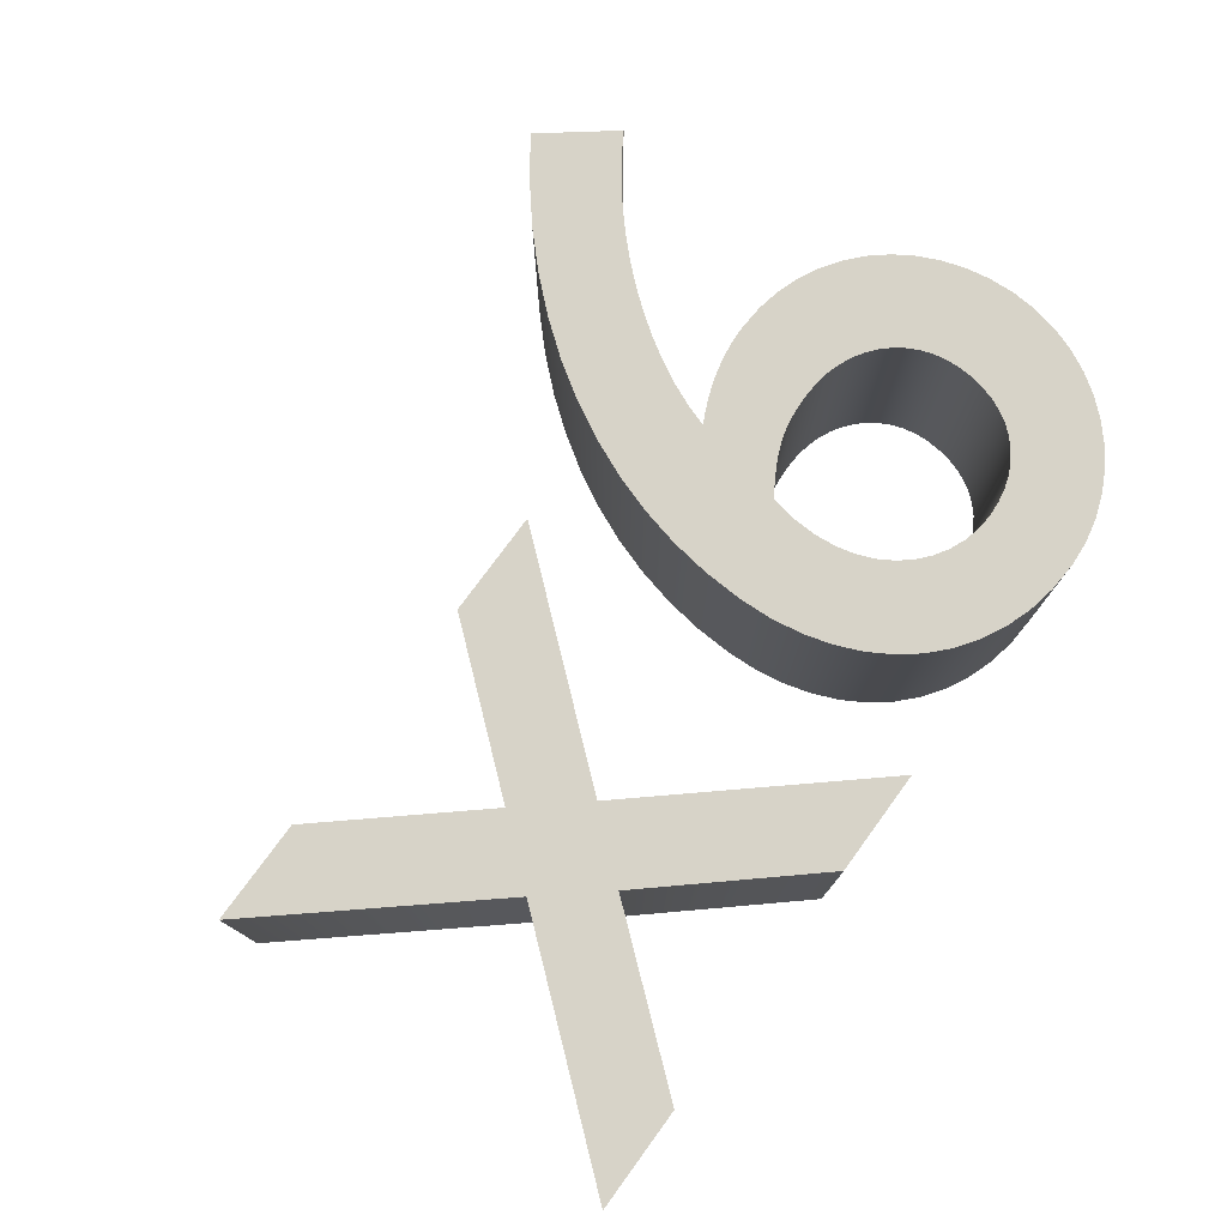
<metadata>
{"format":"obj","ext":"obj","renderer":"f3d","projection":"perspective","resolution":1024,"background":"white","views":[{"elev":76.6,"azim":-53.8,"up":"+Y"}]}
</metadata>
<code>
g Text.005
v 0.2553 0.12 -0.3985
v 0.2978 0.12 -0.429
v 0.3568 0.12 -0.354
v 0.2161 0.12 -0.366
v 0.1805 0.12 -0.3317
v 0.3331 0.12 -0.3392
v 0.3099 0.12 -0.3227
v 0.1484 0.12 -0.2959
v 0.2876 0.12 -0.3047
v 0.2662 0.12 -0.2854
v 0.1198 0.12 -0.2585
v 0.2459 0.12 -0.265
v 0.2268 0.12 -0.2437
v 0.09494 0.12 -0.2199
v 0.2092 0.12 -0.2215
v 0.1931 0.12 -0.1986
v 0.07373 0.12 -0.1802
v 0.1788 0.12 -0.1753
v 0.05626 0.12 -0.1396
v 0.1664 0.12 -0.1517
v 0.156 0.12 -0.1278
v 0.04258 0.12 -0.09814
v 0.1478 0.12 -0.104
v 0.373 0.12 -0.09151
v 0.03275 0.12 -0.05614
v 0.3528 0.12 -0.1056
v 0.3912 0.12 -0.07491
v 0.1547 0.12 -0.1075
v 0.162 0.12 -0.111
v 0.1696 0.12 -0.1143
v 0.3306 0.12 -0.1168
v 0.1776 0.12 -0.1175
v 0.1859 0.12 -0.1205
v 0.1946 0.12 -0.1233
v 0.3068 0.12 -0.1251
v 0.2036 0.12 -0.1258
v 0.2131 0.12 -0.1279
v 0.2229 0.12 -0.1296
v 0.2815 0.12 -0.1303
v 0.2331 0.12 -0.1309
v 0.2438 0.12 -0.1318
v 0.2548 0.12 -0.132
v 0.2448 0.12 0.271
v 0.213 0.12 0.269
v 0.2717 0.12 0.2691
v 0.2976 0.12 0.2636
v 0.183 0.12 0.263
v 0.3222 0.12 0.2547
v 0.1552 0.12 0.2534
v 0.3454 0.12 0.2427
v 0.1296 0.12 0.2402
v 0.3668 0.12 0.228
v 0.1063 0.12 0.2237
v 0.3862 0.12 0.2106
v 0.08569 0.12 0.204
v 0.4033 0.12 0.1909
v 0.06777 0.12 0.1812
v 0.2388 0.12 0.178
v 0.2212 0.12 0.1765
v 0.2546 0.12 0.177
v 0.2695 0.12 0.1743
v 0.2833 0.12 0.1699
v 0.2041 0.12 0.1723
v 0.1877 0.12 0.1654
v 0.1724 0.12 0.1559
v 0.4179 0.12 0.1692
v 0.05275 0.12 0.1557
v 0.1586 0.12 0.1439
v 0.1464 0.12 0.1295
v 0.04077 0.12 0.1275
v 0.1363 0.12 0.1127
v 0.296 0.12 0.1638
v 0.3075 0.12 0.1562
v 0.3177 0.12 0.1471
v 0.03202 0.12 0.09689
v 0.1285 0.12 0.09367
v 0.1234 0.12 0.0725
v 0.02665 0.12 0.06398
v 0.1212 0.12 0.04926
v 0.4297 0.12 0.1457
v 0.3266 0.12 0.1366
v 0.334 0.12 0.1248
v 0.02482 0.12 0.02896
v 0.4385 0.12 0.1206
v 0.3399 0.12 0.1117
v 0.3443 0.12 0.09752
v 0.4439 0.12 0.0943
v 0.3469 0.12 0.08224
v 0.1222 0.12 0.02405
v 0.1268 0.12 -0.003035
v 0.1372 0.12 -0.009626
v 0.02681 0.12 -0.01372
v 0.1468 0.12 -0.01542
v 0.1559 0.12 -0.02047
v 0.4458 0.12 0.06696
v 0.3478 0.12 0.06596
v 0.3468 0.12 0.05129
v 0.1646 0.12 -0.02481
v 0.4441 0.12 0.03931
v 0.344 0.12 0.03735
v 0.3393 0.12 0.02425
v 0.173 0.12 -0.02849
v 0.4392 0.12 0.01299
v 0.1812 0.12 -0.03154
v 0.333 0.12 0.01208
v 0.3251 0.12 0.0009474
v 0.3157 0.12 -0.009035
v 0.1894 0.12 -0.034
v 0.1977 0.12 -0.03592
v 0.2063 0.12 -0.03735
v 0.4313 0.12 -0.0118
v 0.305 0.12 -0.01777
v 0.293 0.12 -0.02515
v 0.2799 0.12 -0.03107
v 0.4205 0.12 -0.03485
v 0.2658 0.12 -0.03542
v 0.2507 0.12 -0.03812
v 0.2348 0.12 -0.03904
v 0.4071 0.12 -0.05595
v 0.2247 0.12 -0.03886
v 0.2152 0.12 -0.03831
v -0.3302 0.12 0.03396
v -0.5192 0.12 -0.187
v -0.4072 0.12 -0.187
v -0.2742 0.12 -0.03304
v -0.2172 0.12 0.03396
v -0.5192 0.12 0.262
v -0.03218 0.12 -0.187
v -0.1462 0.12 -0.187
v -0.2742 0.12 0.101
v -0.4072 0.12 0.262
v -0.01918 0.12 0.262
v -0.1332 0.12 0.262
v 0.3568 -0.12 -0.354
v 0.2978 -0.12 -0.429
v 0.2553 -0.12 -0.3985
v 0.2161 -0.12 -0.366
v 0.1805 -0.12 -0.3317
v 0.3331 -0.12 -0.3392
v 0.3099 -0.12 -0.3227
v 0.1484 -0.12 -0.2959
v 0.2876 -0.12 -0.3047
v 0.2662 -0.12 -0.2854
v 0.1198 -0.12 -0.2585
v 0.2459 -0.12 -0.265
v 0.2268 -0.12 -0.2437
v 0.09494 -0.12 -0.2199
v 0.2092 -0.12 -0.2215
v 0.1931 -0.12 -0.1986
v 0.07373 -0.12 -0.1802
v 0.1788 -0.12 -0.1753
v 0.05626 -0.12 -0.1396
v 0.1664 -0.12 -0.1517
v 0.156 -0.12 -0.1278
v 0.04258 -0.12 -0.09814
v 0.1478 -0.12 -0.104
v 0.373 -0.12 -0.09151
v 0.03275 -0.12 -0.05614
v 0.3528 -0.12 -0.1056
v 0.3912 -0.12 -0.07491
v 0.1547 -0.12 -0.1075
v 0.162 -0.12 -0.111
v 0.1696 -0.12 -0.1143
v 0.3306 -0.12 -0.1168
v 0.1776 -0.12 -0.1175
v 0.1859 -0.12 -0.1205
v 0.1946 -0.12 -0.1233
v 0.3068 -0.12 -0.1251
v 0.2036 -0.12 -0.1258
v 0.2131 -0.12 -0.1279
v 0.2229 -0.12 -0.1296
v 0.2815 -0.12 -0.1303
v 0.2331 -0.12 -0.1309
v 0.2438 -0.12 -0.1318
v 0.2548 -0.12 -0.132
v 0.2717 -0.12 0.2691
v 0.213 -0.12 0.269
v 0.2448 -0.12 0.271
v 0.2976 -0.12 0.2636
v 0.183 -0.12 0.263
v 0.3222 -0.12 0.2547
v 0.1552 -0.12 0.2534
v 0.3454 -0.12 0.2427
v 0.1296 -0.12 0.2402
v 0.3668 -0.12 0.228
v 0.1063 -0.12 0.2237
v 0.3862 -0.12 0.2106
v 0.08569 -0.12 0.204
v 0.4033 -0.12 0.1909
v 0.06777 -0.12 0.1812
v 0.2388 -0.12 0.178
v 0.2546 -0.12 0.177
v 0.2695 -0.12 0.1743
v 0.2833 -0.12 0.1699
v 0.2212 -0.12 0.1765
v 0.4179 -0.12 0.1692
v 0.2041 -0.12 0.1723
v 0.1877 -0.12 0.1654
v 0.1724 -0.12 0.1559
v 0.296 -0.12 0.1638
v 0.3075 -0.12 0.1562
v 0.3177 -0.12 0.1471
v 0.05275 -0.12 0.1557
v 0.1586 -0.12 0.1439
v 0.1464 -0.12 0.1295
v 0.04077 -0.12 0.1275
v 0.1363 -0.12 0.1127
v 0.4297 -0.12 0.1457
v 0.3266 -0.12 0.1366
v 0.334 -0.12 0.1248
v 0.03202 -0.12 0.09689
v 0.1285 -0.12 0.09367
v 0.1234 -0.12 0.0725
v 0.02665 -0.12 0.06398
v 0.1212 -0.12 0.04926
v 0.4385 -0.12 0.1206
v 0.3399 -0.12 0.1117
v 0.3443 -0.12 0.09752
v 0.4439 -0.12 0.0943
v 0.3469 -0.12 0.08224
v 0.02482 -0.12 0.02896
v 0.4458 -0.12 0.06696
v 0.3478 -0.12 0.06596
v 0.3468 -0.12 0.05129
v 0.1222 -0.12 0.02405
v 0.1268 -0.12 -0.003035
v 0.1372 -0.12 -0.009626
v 0.02681 -0.12 -0.01372
v 0.1468 -0.12 -0.01542
v 0.1559 -0.12 -0.02047
v 0.4441 -0.12 0.03931
v 0.344 -0.12 0.03735
v 0.3393 -0.12 0.02425
v 0.1646 -0.12 -0.02481
v 0.4392 -0.12 0.01299
v 0.173 -0.12 -0.02849
v 0.333 -0.12 0.01208
v 0.3251 -0.12 0.0009474
v 0.3157 -0.12 -0.009035
v 0.1812 -0.12 -0.03154
v 0.4313 -0.12 -0.0118
v 0.1894 -0.12 -0.034
v 0.1977 -0.12 -0.03592
v 0.2063 -0.12 -0.03735
v 0.305 -0.12 -0.01777
v 0.293 -0.12 -0.02515
v 0.2799 -0.12 -0.03107
v 0.4205 -0.12 -0.03485
v 0.2658 -0.12 -0.03542
v 0.2507 -0.12 -0.03812
v 0.2348 -0.12 -0.03904
v 0.4071 -0.12 -0.05595
v 0.2247 -0.12 -0.03886
v 0.2152 -0.12 -0.03831
v -0.4072 -0.12 -0.187
v -0.5192 -0.12 -0.187
v -0.3302 -0.12 0.03396
v -0.2742 -0.12 -0.03304
v -0.2172 -0.12 0.03396
v -0.5192 -0.12 0.262
v -0.03218 -0.12 -0.187
v -0.1462 -0.12 -0.187
v -0.2742 -0.12 0.101
v -0.4072 -0.12 0.262
v -0.01918 -0.12 0.262
v -0.1332 -0.12 0.262
v -0.01918 0.12 0.262
v -0.01918 -0.12 0.262
v -0.1332 -0.12 0.262
v -0.1332 0.12 0.262
v -0.2742 -0.12 0.101
v -0.2742 0.12 0.101
v -0.4072 -0.12 0.262
v -0.4072 0.12 0.262
v -0.5192 -0.12 0.262
v -0.5192 0.12 0.262
v -0.3302 -0.12 0.03396
v -0.3302 0.12 0.03396
v -0.5192 -0.12 -0.187
v -0.5192 0.12 -0.187
v -0.4072 -0.12 -0.187
v -0.4072 0.12 -0.187
v -0.2742 -0.12 -0.03304
v -0.2742 0.12 -0.03304
v -0.1462 -0.12 -0.187
v -0.1462 0.12 -0.187
v -0.03218 -0.12 -0.187
v -0.03218 0.12 -0.187
v -0.2172 -0.12 0.03396
v -0.2172 0.12 0.03396
v -0.01918 -0.12 0.262
v -0.01918 0.12 0.262
v 0.3331 0.12 -0.3392
v 0.3331 -0.12 -0.3392
v 0.3099 -0.12 -0.3227
v 0.3099 0.12 -0.3227
v 0.2876 -0.12 -0.3047
v 0.2876 0.12 -0.3047
v 0.2662 -0.12 -0.2854
v 0.2662 0.12 -0.2854
v 0.2459 -0.12 -0.265
v 0.2459 0.12 -0.265
v 0.2268 -0.12 -0.2437
v 0.2268 0.12 -0.2437
v 0.2092 -0.12 -0.2215
v 0.2092 0.12 -0.2215
v 0.1931 -0.12 -0.1986
v 0.1931 0.12 -0.1986
v 0.1788 -0.12 -0.1753
v 0.1788 0.12 -0.1753
v 0.1664 -0.12 -0.1517
v 0.1664 0.12 -0.1517
v 0.156 -0.12 -0.1278
v 0.156 0.12 -0.1278
v 0.1478 -0.12 -0.104
v 0.1478 0.12 -0.104
v 0.1547 -0.12 -0.1075
v 0.1547 0.12 -0.1075
v 0.162 -0.12 -0.111
v 0.162 0.12 -0.111
v 0.1696 -0.12 -0.1143
v 0.1696 0.12 -0.1143
v 0.1776 -0.12 -0.1175
v 0.1776 0.12 -0.1175
v 0.1859 -0.12 -0.1205
v 0.1859 0.12 -0.1205
v 0.1946 -0.12 -0.1233
v 0.1946 0.12 -0.1233
v 0.2036 -0.12 -0.1258
v 0.2036 0.12 -0.1258
v 0.2131 -0.12 -0.1279
v 0.2131 0.12 -0.1279
v 0.2229 -0.12 -0.1296
v 0.2229 0.12 -0.1296
v 0.2331 -0.12 -0.1309
v 0.2331 0.12 -0.1309
v 0.2438 -0.12 -0.1318
v 0.2438 0.12 -0.1318
v 0.2548 -0.12 -0.132
v 0.2548 0.12 -0.132
v 0.2815 -0.12 -0.1303
v 0.2815 0.12 -0.1303
v 0.3068 -0.12 -0.1251
v 0.3068 0.12 -0.1251
v 0.3306 -0.12 -0.1168
v 0.3306 0.12 -0.1168
v 0.3528 -0.12 -0.1056
v 0.3528 0.12 -0.1056
v 0.373 -0.12 -0.09151
v 0.373 0.12 -0.09151
v 0.3912 -0.12 -0.07491
v 0.3912 0.12 -0.07491
v 0.4071 -0.12 -0.05595
v 0.4071 0.12 -0.05595
v 0.4205 -0.12 -0.03485
v 0.4205 0.12 -0.03485
v 0.4313 -0.12 -0.0118
v 0.4313 0.12 -0.0118
v 0.4392 -0.12 0.01299
v 0.4392 0.12 0.01299
v 0.4441 -0.12 0.03931
v 0.4441 0.12 0.03931
v 0.4458 -0.12 0.06696
v 0.4458 0.12 0.06696
v 0.4439 -0.12 0.0943
v 0.4439 0.12 0.0943
v 0.4385 -0.12 0.1206
v 0.4385 0.12 0.1206
v 0.4297 -0.12 0.1457
v 0.4297 0.12 0.1457
v 0.4179 -0.12 0.1692
v 0.4179 0.12 0.1692
v 0.4033 -0.12 0.1909
v 0.4033 0.12 0.1909
v 0.3862 -0.12 0.2106
v 0.3862 0.12 0.2106
v 0.3668 -0.12 0.228
v 0.3668 0.12 0.228
v 0.3454 -0.12 0.2427
v 0.3454 0.12 0.2427
v 0.3222 -0.12 0.2547
v 0.3222 0.12 0.2547
v 0.2976 -0.12 0.2636
v 0.2976 0.12 0.2636
v 0.2717 -0.12 0.2691
v 0.2717 0.12 0.2691
v 0.2448 -0.12 0.271
v 0.2448 0.12 0.271
v 0.213 -0.12 0.269
v 0.213 0.12 0.269
v 0.183 -0.12 0.263
v 0.183 0.12 0.263
v 0.1552 -0.12 0.2534
v 0.1552 0.12 0.2534
v 0.1296 -0.12 0.2402
v 0.1296 0.12 0.2402
v 0.1063 -0.12 0.2237
v 0.1063 0.12 0.2237
v 0.08569 -0.12 0.204
v 0.08569 0.12 0.204
v 0.06777 -0.12 0.1812
v 0.06777 0.12 0.1812
v 0.05275 -0.12 0.1557
v 0.05275 0.12 0.1557
v 0.04077 -0.12 0.1275
v 0.04077 0.12 0.1275
v 0.03202 -0.12 0.09689
v 0.03202 0.12 0.09689
v 0.02665 -0.12 0.06398
v 0.02665 0.12 0.06398
v 0.02482 -0.12 0.02896
v 0.02482 0.12 0.02896
v 0.02681 -0.12 -0.01372
v 0.02681 0.12 -0.01372
v 0.03275 -0.12 -0.05614
v 0.03275 0.12 -0.05614
v 0.04258 -0.12 -0.09814
v 0.04258 0.12 -0.09814
v 0.05626 -0.12 -0.1396
v 0.05626 0.12 -0.1396
v 0.07373 -0.12 -0.1802
v 0.07373 0.12 -0.1802
v 0.09494 -0.12 -0.2199
v 0.09494 0.12 -0.2199
v 0.1198 -0.12 -0.2585
v 0.1198 0.12 -0.2585
v 0.1484 -0.12 -0.2959
v 0.1484 0.12 -0.2959
v 0.1805 -0.12 -0.3317
v 0.1805 0.12 -0.3317
v 0.2161 -0.12 -0.366
v 0.2161 0.12 -0.366
v 0.2553 -0.12 -0.3985
v 0.2553 0.12 -0.3985
v 0.2978 -0.12 -0.429
v 0.2978 0.12 -0.429
v 0.3568 -0.12 -0.354
v 0.3568 0.12 -0.354
v 0.3331 -0.12 -0.3392
v 0.3331 0.12 -0.3392
v 0.2546 0.12 0.177
v 0.2546 -0.12 0.177
v 0.2695 -0.12 0.1743
v 0.2695 0.12 0.1743
v 0.2833 -0.12 0.1699
v 0.2833 0.12 0.1699
v 0.296 -0.12 0.1638
v 0.296 0.12 0.1638
v 0.3075 -0.12 0.1562
v 0.3075 0.12 0.1562
v 0.3177 -0.12 0.1471
v 0.3177 0.12 0.1471
v 0.3266 -0.12 0.1366
v 0.3266 0.12 0.1366
v 0.334 -0.12 0.1248
v 0.334 0.12 0.1248
v 0.3399 -0.12 0.1117
v 0.3399 0.12 0.1117
v 0.3443 -0.12 0.09752
v 0.3443 0.12 0.09752
v 0.3469 -0.12 0.08224
v 0.3469 0.12 0.08224
v 0.3478 -0.12 0.06596
v 0.3478 0.12 0.06596
v 0.3468 -0.12 0.05129
v 0.3468 0.12 0.05129
v 0.344 -0.12 0.03735
v 0.344 0.12 0.03735
v 0.3393 -0.12 0.02425
v 0.3393 0.12 0.02425
v 0.333 -0.12 0.01208
v 0.333 0.12 0.01208
v 0.3251 -0.12 0.0009474
v 0.3251 0.12 0.0009474
v 0.3157 -0.12 -0.009035
v 0.3157 0.12 -0.009035
v 0.305 -0.12 -0.01777
v 0.305 0.12 -0.01777
v 0.293 -0.12 -0.02515
v 0.293 0.12 -0.02515
v 0.2799 -0.12 -0.03107
v 0.2799 0.12 -0.03107
v 0.2658 -0.12 -0.03542
v 0.2658 0.12 -0.03542
v 0.2507 -0.12 -0.03812
v 0.2507 0.12 -0.03812
v 0.2348 -0.12 -0.03904
v 0.2348 0.12 -0.03904
v 0.2247 -0.12 -0.03886
v 0.2247 0.12 -0.03886
v 0.2152 -0.12 -0.03831
v 0.2152 0.12 -0.03831
v 0.2063 -0.12 -0.03735
v 0.2063 0.12 -0.03735
v 0.1977 -0.12 -0.03592
v 0.1977 0.12 -0.03592
v 0.1894 -0.12 -0.034
v 0.1894 0.12 -0.034
v 0.1812 -0.12 -0.03154
v 0.1812 0.12 -0.03154
v 0.173 -0.12 -0.02849
v 0.173 0.12 -0.02849
v 0.1646 -0.12 -0.02481
v 0.1646 0.12 -0.02481
v 0.1559 -0.12 -0.02047
v 0.1559 0.12 -0.02047
v 0.1468 -0.12 -0.01542
v 0.1468 0.12 -0.01542
v 0.1372 -0.12 -0.009626
v 0.1372 0.12 -0.009626
v 0.1268 -0.12 -0.003035
v 0.1268 0.12 -0.003035
v 0.1222 -0.12 0.02405
v 0.1222 0.12 0.02405
v 0.1212 -0.12 0.04926
v 0.1212 0.12 0.04926
v 0.1234 -0.12 0.0725
v 0.1234 0.12 0.0725
v 0.1285 -0.12 0.09367
v 0.1285 0.12 0.09367
v 0.1363 -0.12 0.1127
v 0.1363 0.12 0.1127
v 0.1464 -0.12 0.1295
v 0.1464 0.12 0.1295
v 0.1586 -0.12 0.1439
v 0.1586 0.12 0.1439
v 0.1724 -0.12 0.1559
v 0.1724 0.12 0.1559
v 0.1877 -0.12 0.1654
v 0.1877 0.12 0.1654
v 0.2041 -0.12 0.1723
v 0.2041 0.12 0.1723
v 0.2212 -0.12 0.1765
v 0.2212 0.12 0.1765
v 0.2388 -0.12 0.178
v 0.2388 0.12 0.178
v 0.2546 -0.12 0.177
v 0.2546 0.12 0.177
g Text.005_0
f 3 2 1
f 3 1 4
f 3 4 5
f 6 3 5
f 7 6 5
f 7 5 8
f 9 7 8
f 10 9 8
f 10 8 11
f 12 10 11
f 13 12 11
f 13 11 14
f 15 13 14
f 16 15 14
f 16 14 17
f 18 16 17
f 18 17 19
f 20 18 19
f 21 20 19
f 21 19 22
f 23 21 22
f 24 23 22
f 24 22 25
f 24 26 23
f 27 24 25
f 26 28 23
f 26 29 28
f 26 30 29
f 26 31 30
f 31 32 30
f 31 33 32
f 31 34 33
f 31 35 34
f 35 36 34
f 35 37 36
f 35 38 37
f 35 39 38
f 39 40 38
f 39 41 40
f 39 42 41
f 45 44 43
f 45 46 44
f 46 47 44
f 46 48 47
f 48 49 47
f 48 50 49
f 50 51 49
f 50 52 51
f 52 53 51
f 52 54 53
f 54 55 53
f 54 56 55
f 56 57 55
f 56 58 57
f 58 59 57
f 56 60 58
f 56 61 60
f 56 62 61
f 59 63 57
f 63 64 57
f 64 65 57
f 56 66 62
f 65 67 57
f 65 68 67
f 68 69 67
f 69 70 67
f 69 71 70
f 66 72 62
f 66 73 72
f 66 74 73
f 71 75 70
f 71 76 75
f 76 77 75
f 77 78 75
f 77 79 78
f 66 80 74
f 80 81 74
f 80 82 81
f 79 83 78
f 80 84 82
f 84 85 82
f 84 86 85
f 84 87 86
f 87 88 86
f 79 89 83
f 89 90 83
f 90 91 83
f 91 92 83
f 91 93 92
f 93 94 92
f 87 95 88
f 95 96 88
f 95 97 96
f 94 98 92
f 95 99 97
f 99 100 97
f 99 101 100
f 98 102 92
f 99 103 101
f 102 104 92
f 103 105 101
f 103 106 105
f 103 107 106
f 104 108 92
f 108 109 92
f 109 110 92
f 103 111 107
f 110 25 92
f 111 112 107
f 111 113 112
f 111 114 113
f 111 115 114
f 115 116 114
f 115 117 116
f 115 118 117
f 115 119 118
f 118 119 120
f 119 27 25
f 121 25 110
f 120 119 121
f 119 25 121
f 124 123 122
f 125 124 122
f 126 125 122
f 126 122 127
f 126 128 125
f 128 129 125
f 130 126 127
f 131 130 127
f 132 126 130
f 132 130 133
f 136 135 134
f 137 136 134
f 138 137 134
f 138 134 139
f 138 139 140
f 141 138 140
f 141 140 142
f 141 142 143
f 144 141 143
f 144 143 145
f 144 145 146
f 147 144 146
f 147 146 148
f 147 148 149
f 150 147 149
f 150 149 151
f 152 150 151
f 152 151 153
f 152 153 154
f 155 152 154
f 155 154 156
f 155 156 157
f 158 155 157
f 156 159 157
f 158 157 160
f 156 161 159
f 161 162 159
f 162 163 159
f 163 164 159
f 163 165 164
f 165 166 164
f 166 167 164
f 167 168 164
f 167 169 168
f 169 170 168
f 170 171 168
f 171 172 168
f 171 173 172
f 173 174 172
f 174 175 172
f 178 177 176
f 177 179 176
f 177 180 179
f 180 181 179
f 180 182 181
f 182 183 181
f 182 184 183
f 184 185 183
f 184 186 185
f 186 187 185
f 186 188 187
f 188 189 187
f 188 190 189
f 190 191 189
f 191 192 189
f 192 193 189
f 193 194 189
f 190 195 191
f 194 196 189
f 190 197 195
f 190 198 197
f 190 199 198
f 194 200 196
f 200 201 196
f 201 202 196
f 190 203 199
f 203 204 199
f 203 205 204
f 203 206 205
f 206 207 205
f 202 208 196
f 202 209 208
f 209 210 208
f 206 211 207
f 211 212 207
f 211 213 212
f 211 214 213
f 214 215 213
f 210 216 208
f 210 217 216
f 217 218 216
f 218 219 216
f 218 220 219
f 214 221 215
f 220 222 219
f 220 223 222
f 223 224 222
f 221 225 215
f 221 226 225
f 221 227 226
f 221 228 227
f 228 229 227
f 228 230 229
f 224 231 222
f 224 232 231
f 232 233 231
f 228 234 230
f 233 235 231
f 228 236 234
f 233 237 235
f 237 238 235
f 238 239 235
f 228 240 236
f 239 241 235
f 228 242 240
f 228 243 242
f 228 244 243
f 239 245 241
f 245 246 241
f 246 247 241
f 228 158 244
f 247 248 241
f 247 249 248
f 249 250 248
f 250 251 248
f 251 252 248
f 253 252 251
f 244 158 254
f 254 252 253
f 254 158 252
f 158 160 252
f 257 256 255
f 257 255 258
f 257 258 259
f 260 257 259
f 258 261 259
f 258 262 261
f 260 259 263
f 260 263 264
f 263 259 265
f 266 263 265
f 269 268 267
f 270 269 267
f 271 269 270
f 272 271 270
f 273 271 272
f 274 273 272
f 275 273 274
f 276 275 274
f 277 275 276
f 278 277 276
f 279 277 278
f 280 279 278
f 281 279 280
f 282 281 280
f 283 281 282
f 284 283 282
f 285 283 284
f 286 285 284
f 287 285 286
f 288 287 286
f 289 287 288
f 290 289 288
f 291 289 290
f 292 291 290
f 295 294 293
f 296 295 293
f 297 295 296
f 298 297 296
f 299 297 298
f 300 299 298
f 301 299 300
f 302 301 300
f 303 301 302
f 304 303 302
f 305 303 304
f 306 305 304
f 307 305 306
f 308 307 306
f 309 307 308
f 310 309 308
f 311 309 310
f 312 311 310
f 313 311 312
f 314 313 312
f 315 313 314
f 316 315 314
f 317 315 316
f 318 317 316
f 319 317 318
f 320 319 318
f 321 319 320
f 322 321 320
f 323 321 322
f 324 323 322
f 325 323 324
f 326 325 324
f 327 325 326
f 328 327 326
f 329 327 328
f 330 329 328
f 331 329 330
f 332 331 330
f 333 331 332
f 334 333 332
f 335 333 334
f 336 335 334
f 337 335 336
f 338 337 336
f 339 337 338
f 340 339 338
f 341 339 340
f 342 341 340
f 343 341 342
f 344 343 342
f 345 343 344
f 346 345 344
f 347 345 346
f 348 347 346
f 349 347 348
f 350 349 348
f 351 349 350
f 352 351 350
f 353 351 352
f 354 353 352
f 355 353 354
f 356 355 354
f 357 355 356
f 358 357 356
f 359 357 358
f 360 359 358
f 361 359 360
f 362 361 360
f 363 361 362
f 364 363 362
f 365 363 364
f 366 365 364
f 367 365 366
f 368 367 366
f 369 367 368
f 370 369 368
f 371 369 370
f 372 371 370
f 373 371 372
f 374 373 372
f 375 373 374
f 376 375 374
f 377 375 376
f 378 377 376
f 379 377 378
f 380 379 378
f 381 379 380
f 382 381 380
f 383 381 382
f 384 383 382
f 385 383 384
f 386 385 384
f 387 385 386
f 388 387 386
f 389 387 388
f 390 389 388
f 391 389 390
f 392 391 390
f 393 391 392
f 394 393 392
f 395 393 394
f 396 395 394
f 397 395 396
f 398 397 396
f 399 397 398
f 400 399 398
f 401 399 400
f 402 401 400
f 403 401 402
f 404 403 402
f 405 403 404
f 406 405 404
f 407 405 406
f 408 407 406
f 409 407 408
f 410 409 408
f 411 409 410
f 412 411 410
f 413 411 412
f 414 413 412
f 415 413 414
f 416 415 414
f 417 415 416
f 418 417 416
f 419 417 418
f 420 419 418
f 421 419 420
f 422 421 420
f 423 421 422
f 424 423 422
f 425 423 424
f 426 425 424
f 427 425 426
f 428 427 426
f 429 427 428
f 430 429 428
f 431 429 430
f 432 431 430
f 433 431 432
f 434 433 432
f 435 433 434
f 436 435 434
f 437 435 436
f 438 437 436
f 439 437 438
f 440 439 438
f 443 442 441
f 444 443 441
f 445 443 444
f 446 445 444
f 447 445 446
f 448 447 446
f 449 447 448
f 450 449 448
f 451 449 450
f 452 451 450
f 453 451 452
f 454 453 452
f 455 453 454
f 456 455 454
f 457 455 456
f 458 457 456
f 459 457 458
f 460 459 458
f 461 459 460
f 462 461 460
f 463 461 462
f 464 463 462
f 465 463 464
f 466 465 464
f 467 465 466
f 468 467 466
f 469 467 468
f 470 469 468
f 471 469 470
f 472 471 470
f 473 471 472
f 474 473 472
f 475 473 474
f 476 475 474
f 477 475 476
f 478 477 476
f 479 477 478
f 480 479 478
f 481 479 480
f 482 481 480
f 483 481 482
f 484 483 482
f 485 483 484
f 486 485 484
f 487 485 486
f 488 487 486
f 489 487 488
f 490 489 488
f 491 489 490
f 492 491 490
f 493 491 492
f 494 493 492
f 495 493 494
f 496 495 494
f 497 495 496
f 498 497 496
f 499 497 498
f 500 499 498
f 501 499 500
f 502 501 500
f 503 501 502
f 504 503 502
f 505 503 504
f 506 505 504
f 507 505 506
f 508 507 506
f 509 507 508
f 510 509 508
f 511 509 510
f 512 511 510
f 513 511 512
f 514 513 512
f 515 513 514
f 516 515 514
f 517 515 516
f 518 517 516
f 519 517 518
f 520 519 518
f 521 519 520
f 522 521 520
f 523 521 522
f 524 523 522
f 525 523 524
f 526 525 524
f 527 525 526
f 528 527 526
f 529 527 528
f 530 529 528
f 531 529 530
f 532 531 530
f 533 531 532
f 534 533 532
f 535 533 534
f 536 535 534
f 537 535 536
f 538 537 536

</code>
